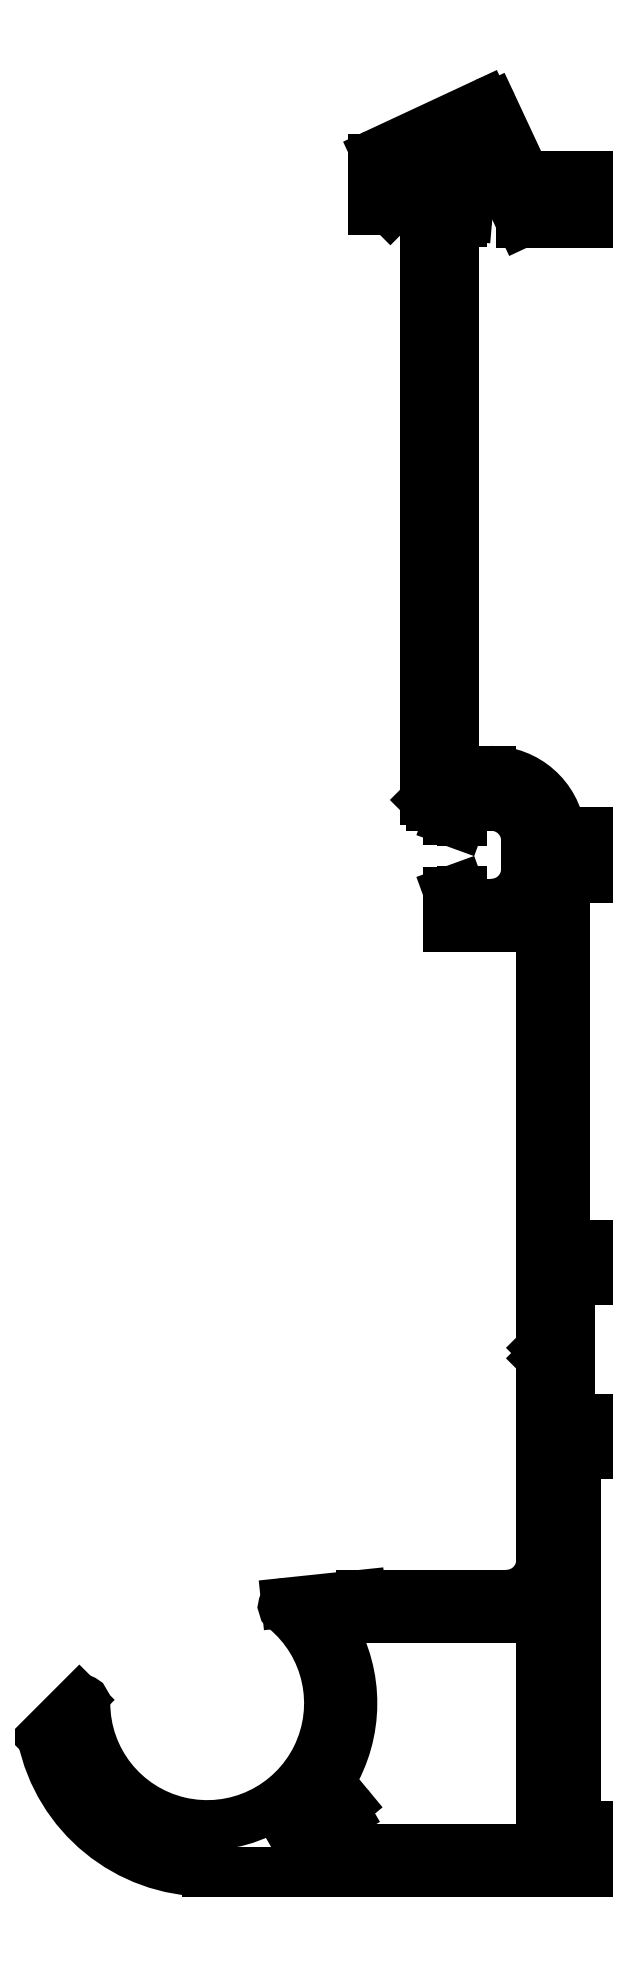
<metadata>
{"format":"dxf","ext":"dxf","renderer":"ezdxf+matplotlib","layout":"modelspace","background":"white","min_lineweight":24,"dpi":150}
</metadata>
<code>
0
SECTION
2
ENTITIES
0
LINE
8
0
10
274.8
20
-176.5
30
0
11
274.8
21
-210.8
31
0
0
LINE
8
0
10
276.8
20
-201.4
30
0
11
276.8
21
-170.8
31
0
0
ARC
8
0
10
246.1
20
-241.4
30
0
40
14.5
50
191.6
51
270
0
ARC
8
0
10
246.1
20
-241.4
30
0
40
10.5
50
180
51
50.71
0
LINE
8
0
10
235
20
-241.1
30
0
11
231.9
21
-244.3
31
0
0
ARC
8
0
10
235.2
20
-241.4
30
0
40
0.3369
50
5.386e-05
51
121.3
0
ARC
8
0
10
257.3
20
-234.8
30
0
40
0.5
50
96
51
210.5
0
LINE
8
0
10
274.8
20
-234
30
0
11
274.8
21
-253.9
31
0
0
LINE
8
0
10
277.8
20
-251.9
30
0
11
277.8
21
-219.9
31
0
0
LINE
8
0
10
274.8
20
-253.9
30
0
11
258.8
21
-253.9
31
0
0
LINE
8
0
10
246.1
20
-255.9
30
0
11
278.8
21
-255.9
31
0
0
ARC
8
0
10
255.7
20
-252.1
30
0
40
1.8
50
30
51
150
0
ARC
8
0
10
255.7
20
-252.1
30
0
40
1.821
50
211.1
51
328.9
0
LINE
8
0
10
253.8
20
-251
30
0
11
254.2
21
-251.2
31
0
0
ARC
8
0
10
255.7
20
-252.1
30
0
40
2.25
50
150
51
210
0
LINE
8
0
10
254.2
20
-253
30
0
11
253.8
21
-253.2
31
0
0
LINE
8
0
10
258.1
20
-250
30
0
11
256.8
21
-248.4
31
0
0
ARC
8
0
10
257.8
20
-250.4
30
0
40
0.5
50
300
51
39.71
0
LINE
8
0
10
257.3
20
-251.2
30
0
11
258
21
-250.8
31
0
0
LINE
8
0
10
258.8
20
-253.9
30
0
11
257.3
21
-253
31
0
0
ARC
8
0
10
246.1
20
-241.4
30
0
40
12.5
50
328.8
51
30.54
0
ARC
8
0
10
257.2
20
-248.1
30
0
40
0.5
50
148.8
51
219.7
0
LINE
8
0
10
278.8
20
-251.9
30
0
11
277.8
21
-251.9
31
0
0
LINE
8
0
10
278.8
20
-255.9
30
0
11
278.8
21
-251.9
31
0
0
LINE
8
0
10
259.4
20
-234
30
0
11
274.8
21
-234
31
0
0
LINE
8
0
10
271.8
20
-232
30
0
11
259.3
21
-232
31
0
0
LINE
8
0
10
259.3
20
-232
30
0
11
252.9
21
-232.7
31
0
0
ARC
8
0
10
252.9
20
-233
30
0
40
0.3
50
96
51
230.7
0
LINE
8
0
10
257.2
20
-234.3
30
0
11
259.4
21
-234
31
0
0
LINE
8
0
10
277.3
20
-216.9
30
0
11
277.3
21
-204.9
31
0
0
LINE
8
0
10
274.8
20
-211.7
30
0
11
274.8
21
-229
31
0
0
ARC
8
0
10
271.8
20
-229
30
0
40
3
50
270
51
0
0
LINE
8
0
10
278.8
20
-216.9
30
0
11
277.3
21
-216.9
31
0
0
LINE
8
0
10
278.8
20
-219.9
30
0
11
278.8
21
-216.9
31
0
0
LINE
8
0
10
277.8
20
-219.9
30
0
11
278.8
21
-219.9
31
0
0
LINE
8
0
10
275.3
20
-211.2
30
0
11
274.8
21
-211.7
31
0
0
LINE
8
0
10
274.8
20
-210.8
30
0
11
275.3
21
-211.2
31
0
0
ARC
8
0
10
277.3
20
-201.4
30
0
40
0.5
50
180
51
270
0
LINE
8
0
10
278.8
20
-201.9
30
0
11
277.3
21
-201.9
31
0
0
LINE
8
0
10
278.8
20
-204.9
30
0
11
278.8
21
-201.9
31
0
0
LINE
8
0
10
277.3
20
-204.9
30
0
11
278.8
21
-204.9
31
0
0
LINE
8
0
10
264.8
20
-108.9
30
0
11
264.8
21
-163.6
31
0
0
LINE
8
0
10
267.3
20
-160.1
30
0
11
267.3
21
-114.2
31
0
0
LINE
8
0
10
266.8
20
-174.5
30
0
11
272.8
21
-174.5
31
0
0
ARC
8
0
10
270.5
20
-169.5
30
0
40
3
50
270
51
0
0
ARC
8
0
10
270.5
20
-167.1
30
0
40
3
50
0
51
90
0
ARC
8
0
10
270.5
20
-167.1
30
0
40
6
50
7.439
51
90
0
LINE
8
0
10
267.8
20
-171.1
30
0
11
266.8
21
-171.5
31
0
0
LINE
8
0
10
266.8
20
-171.5
30
0
11
266.8
21
-174.5
31
0
0
ARC
8
0
10
267.7
20
-171.4
30
0
40
0.3
50
0
51
84
0
LINE
8
0
10
268
20
-172.5
30
0
11
268
21
-171.4
31
0
0
LINE
8
0
10
270.5
20
-172.5
30
0
11
268
21
-172.5
31
0
0
LINE
8
0
10
266.8
20
-165.3
30
0
11
267.8
21
-165.6
31
0
0
LINE
8
0
10
266.8
20
-164.1
30
0
11
266.8
21
-165.3
31
0
0
LINE
8
0
10
265.3
20
-164.1
30
0
11
266.8
21
-164.1
31
0
0
LINE
8
0
10
264.8
20
-163.6
30
0
11
265.3
21
-164.1
31
0
0
LINE
8
0
10
268
20
-164.1
30
0
11
270.5
21
-164.1
31
0
0
LINE
8
0
10
268
20
-165.3
30
0
11
268
21
-164.1
31
0
0
ARC
8
0
10
267.7
20
-165.3
30
0
40
0.3
50
276
51
360
0
ARC
8
0
10
268.3
20
-160.1
30
0
40
1
50
180
51
270
0
LINE
8
0
10
270.5
20
-161.1
30
0
11
268.3
21
-161.1
31
0
0
LINE
8
0
10
273.5
20
-167.1
30
0
11
273.5
21
-169.5
31
0
0
LINE
8
0
10
278.8
20
-170.3
30
0
11
278.8
21
-166.3
31
0
0
ARC
8
0
10
272.8
20
-176.5
30
0
40
2
50
0
51
90
0
LINE
8
0
10
277.3
20
-170.3
30
0
11
278.8
21
-170.3
31
0
0
ARC
8
0
10
277.3
20
-170.8
30
0
40
0.5
50
90
51
180
0
LINE
8
0
10
278.8
20
-166.3
30
0
11
276.5
21
-166.3
31
0
0
LINE
8
0
10
274.4
20
-111.8
30
0
11
270.6
21
-103.8
31
0
0
LINE
8
0
10
270.3
20
-110.4
30
0
11
272.1
21
-111.6
31
0
0
LINE
8
0
10
270
20
-103.5
30
0
11
260.6
21
-107.9
31
0
0
LINE
8
0
10
262.3
20
-109.3
30
0
11
264.1
21
-108.5
31
0
0
LINE
8
0
10
262.3
20
-112.2
30
0
11
262.3
21
-109.3
31
0
0
LINE
8
0
10
260.3
20
-108.3
30
0
11
260.3
21
-112.7
31
0
0
LINE
8
0
10
261.8
20
-112.7
30
0
11
262.3
21
-112.2
31
0
0
LINE
8
0
10
260.3
20
-112.7
30
0
11
261.8
21
-112.7
31
0
0
ARC
8
0
10
260.8
20
-108.3
30
0
40
0.5
50
115
51
180
0
ARC
8
0
10
268.8
20
-109.4
30
0
40
1.8
50
145
51
265
0
LINE
8
0
10
268.5
20
-113.3
30
0
11
268.7
21
-111.1
31
0
0
ARC
8
0
10
267.8
20
-114.2
30
0
40
0.5
50
90
51
180
0
ARC
8
0
10
268
20
-113.2
30
0
40
0.5
50
270
51
355
0
LINE
8
0
10
267.8
20
-113.7
30
0
11
268
21
-113.7
31
0
0
ARC
8
0
10
268.8
20
-109.4
30
0
40
2.25
50
85
51
145
0
ARC
8
0
10
264.3
20
-108.9
30
0
40
0.5
50
9.389e-06
51
115
0
LINE
8
0
10
267.3
20
-108.3
30
0
11
267
21
-108.1
31
0
0
ARC
8
0
10
268.8
20
-109.4
30
0
40
1.8
50
325
51
85
0
LINE
8
0
10
269
20
-107.1
30
0
11
269
21
-107.6
31
0
0
ARC
8
0
10
270.2
20
-104
30
0
40
0.5
50
25
51
115
0
LINE
8
0
10
276.8
20
-109.8
30
0
11
276.8
21
-111.8
31
0
0
LINE
8
0
10
278.8
20
-113.8
30
0
11
278.8
21
-109.8
31
0
0
LINE
8
0
10
276.8
20
-111.8
30
0
11
274.4
21
-111.8
31
0
0
LINE
8
0
10
273.1
20
-113.8
30
0
11
278.8
21
-113.8
31
0
0
LINE
8
0
10
272.1
20
-111.6
30
0
11
273.1
21
-113.8
31
0
0
LINE
8
0
10
278.8
20
-109.8
30
0
11
276.8
21
-109.8
31
0
0
ENDSEC
0
EOF

</code>
